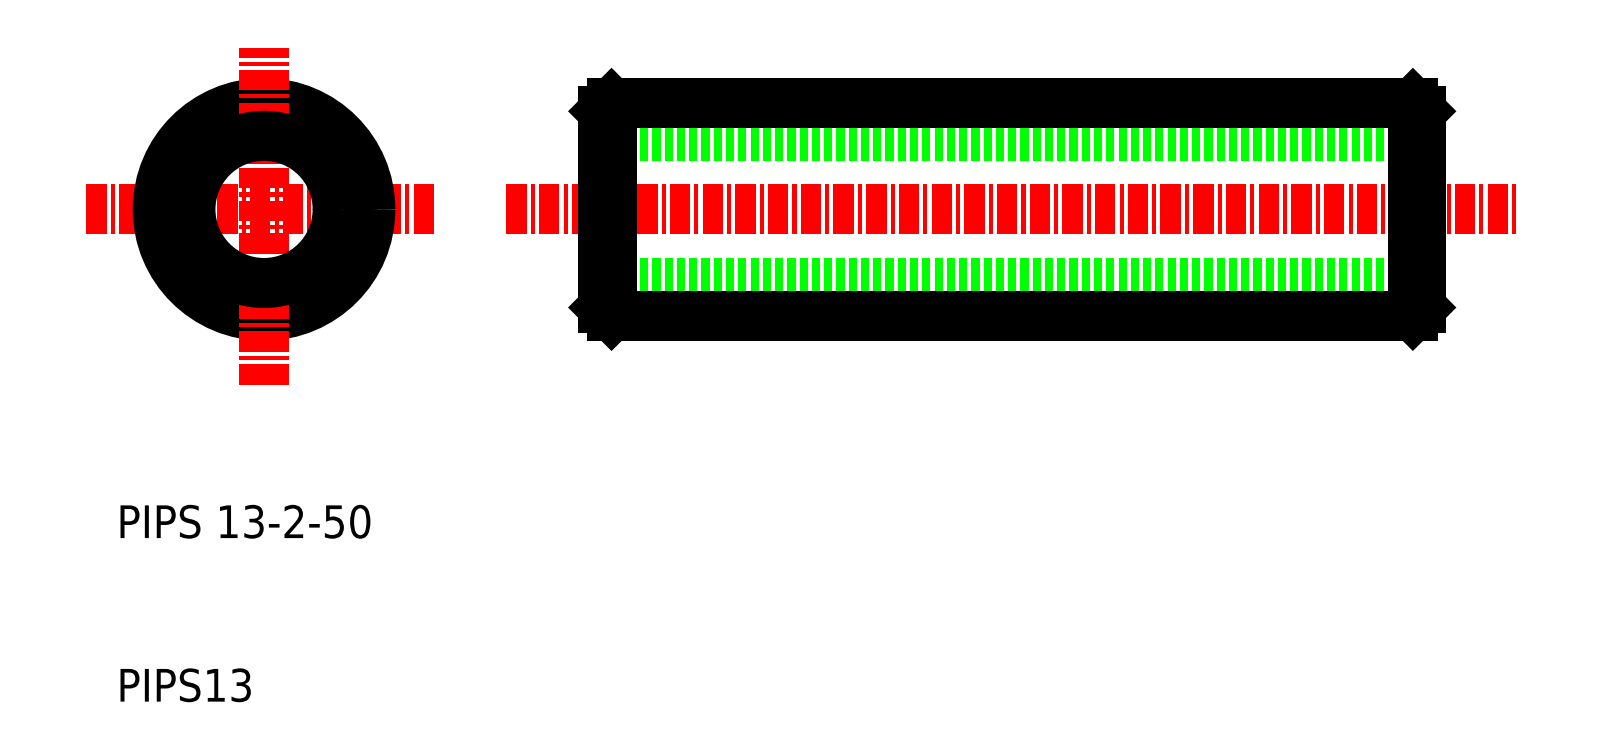
<metadata>
{"format":"dxf","ext":"dxf","renderer":"ezdxf+matplotlib","layout":"modelspace","background":"white","min_lineweight":24,"dpi":150}
</metadata>
<code>
0
SECTION
2
ENTITIES
0
LINE
8
CENTER
10
33.83
20
40.1
30
0
11
95.73
21
40.1
31
0
0
LINE
8
0
10
89.77
20
44.6
30
0
11
39.77
21
44.6
31
0
0
LINE
8
0
10
39.77
20
35.6
30
0
11
89.77
21
35.6
31
0
0
LINE
8
0
10
89.27
20
46.6
30
0
11
40.27
21
46.6
31
0
0
LINE
8
0
10
40.27
20
33.6
30
0
11
89.27
21
33.6
31
0
0
CIRCLE
8
0
10
19.02
20
40.1
30
0
40
6
0
LINE
8
CENTER
10
8.161
20
40.1
30
0
11
29.43
21
40.1
31
0
0
CIRCLE
8
0
10
19.02
20
40.1
30
0
40
6.5
0
TEXT
8
0
10
10
20
20
30
0
40
2
1
PIPS 13-2-50
0
TEXT
8
0
10
10
20
10
30
0
40
2
1
PIPS13
0
LINE
8
CENTER
10
19.02
20
29.39
30
0
11
19.02
21
49.98
31
0
0
CIRCLE
8
0
10
19.02
20
40.1
30
0
40
4.5
0
LINE
8
0
10
40.27
20
46.6
30
0
11
40.27
21
33.6
31
0
0
LINE
8
0
10
39.77
20
46.1
30
0
11
39.77
21
34.1
31
0
0
LINE
8
0
10
40.27
20
33.6
30
0
11
39.77
21
34.1
31
0
0
LINE
8
0
10
39.77
20
46.1
30
0
11
40.27
21
46.6
31
0
0
LINE
8
0
10
89.27
20
46.6
30
0
11
89.27
21
33.6
31
0
0
LINE
8
0
10
89.77
20
34.1
30
0
11
89.77
21
46.1
31
0
0
LINE
8
0
10
89.27
20
33.6
30
0
11
89.77
21
34.1
31
0
0
LINE
8
0
10
89.77
20
46.1
30
0
11
89.27
21
46.6
31
0
0
ENDSEC
0
EOF

</code>
